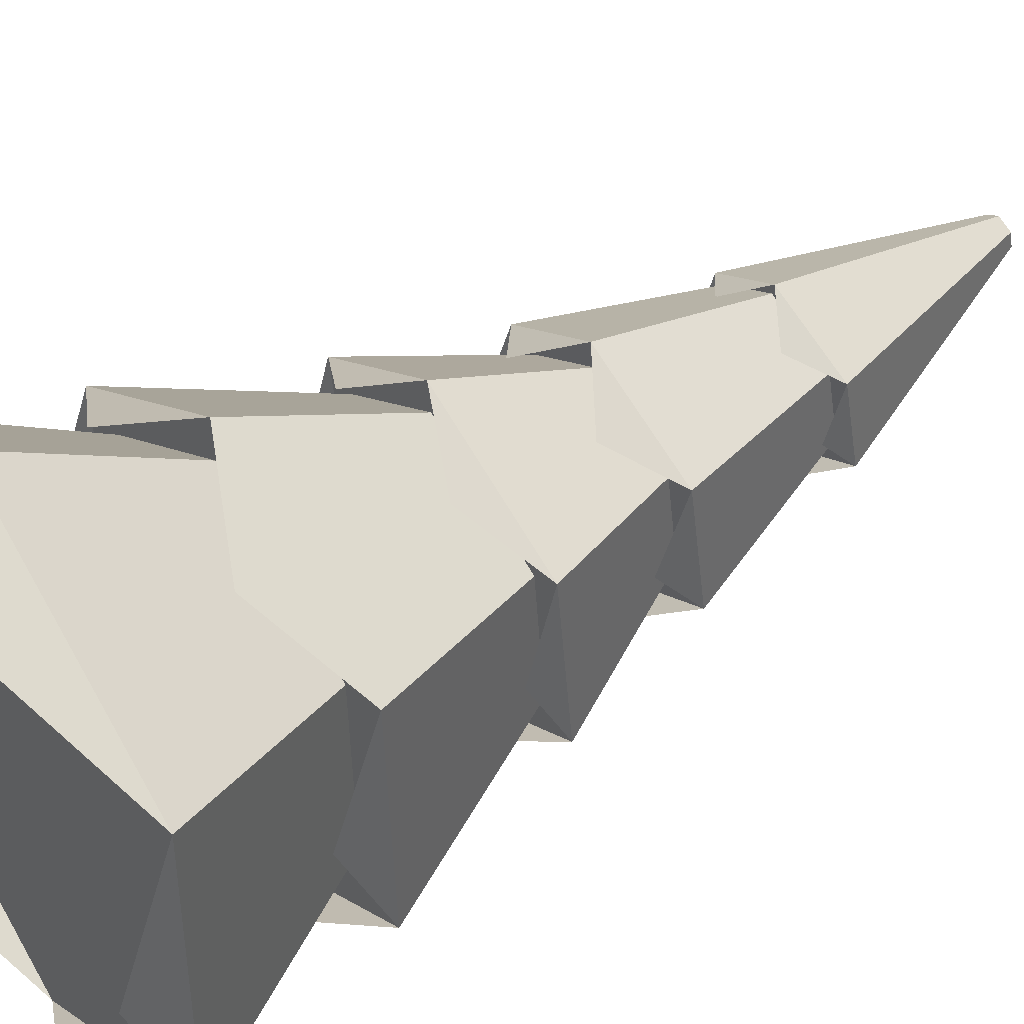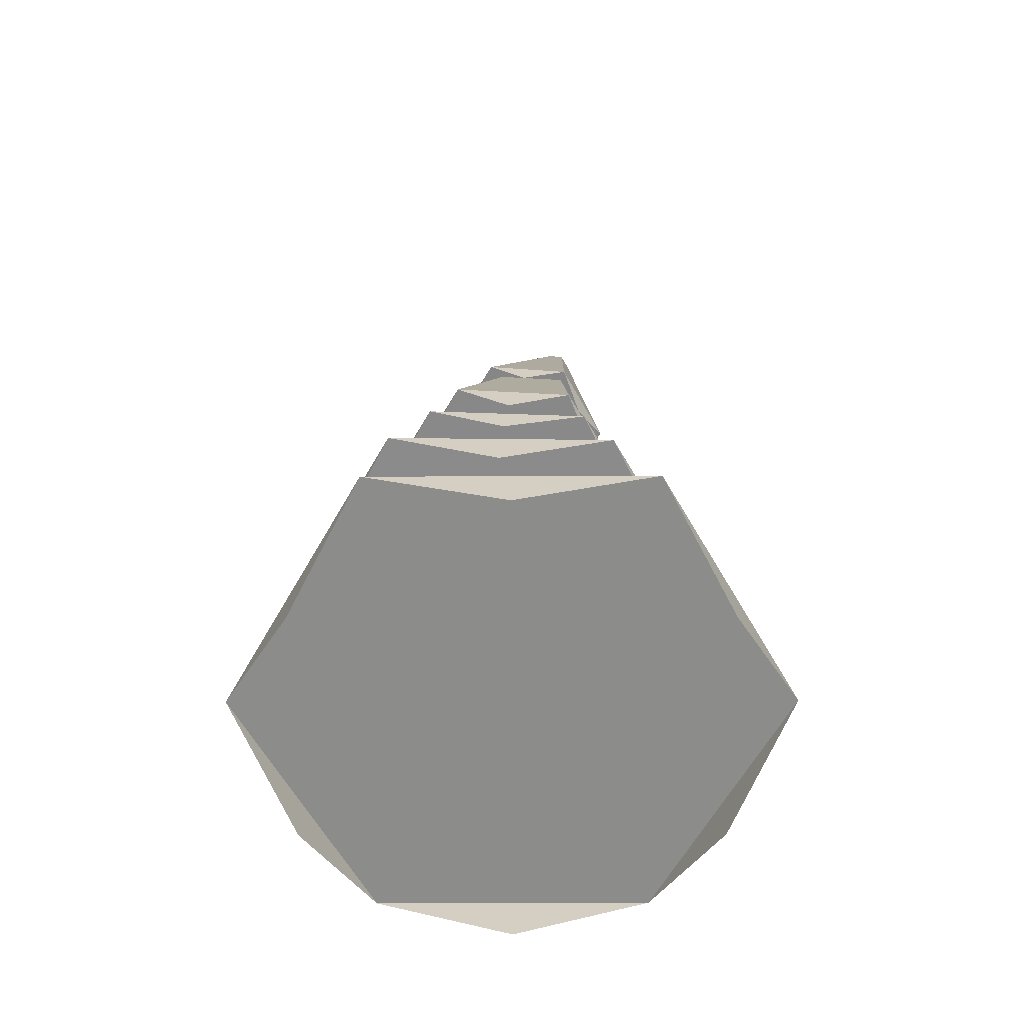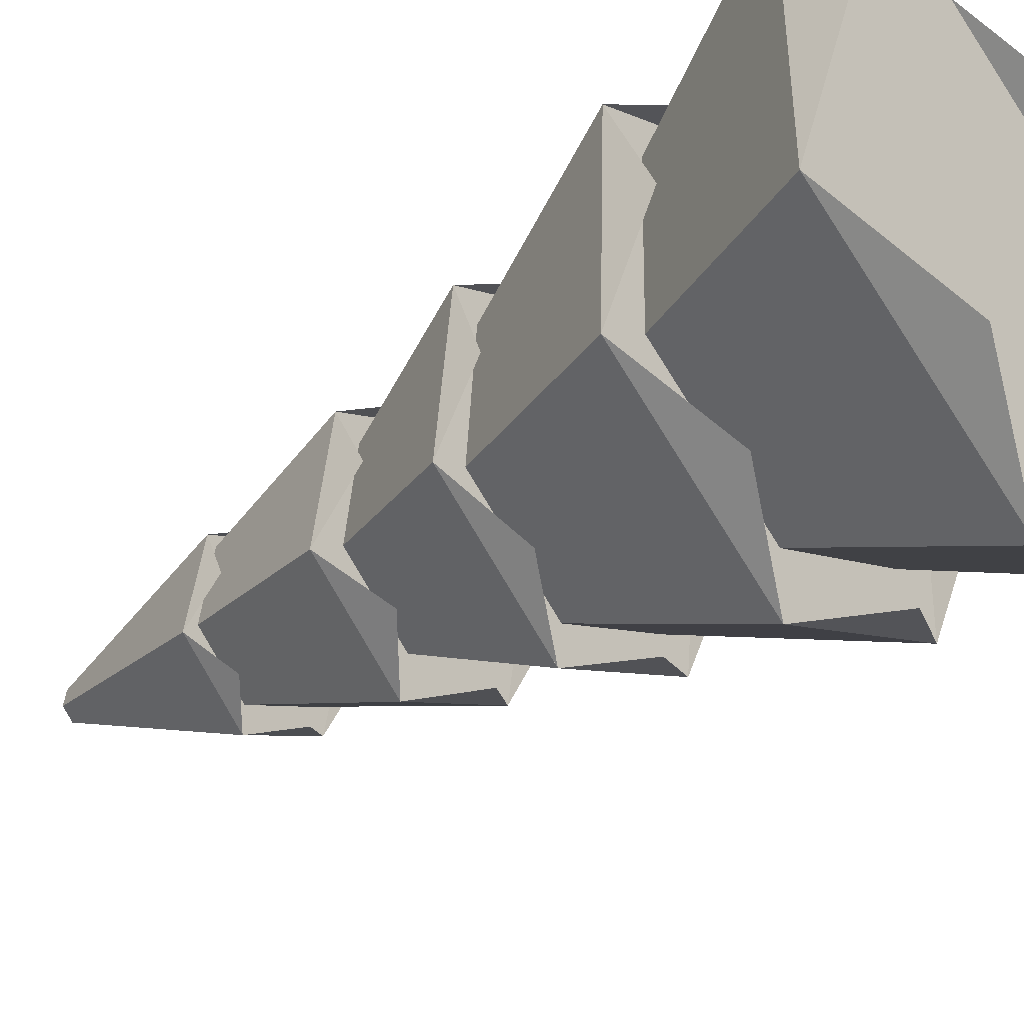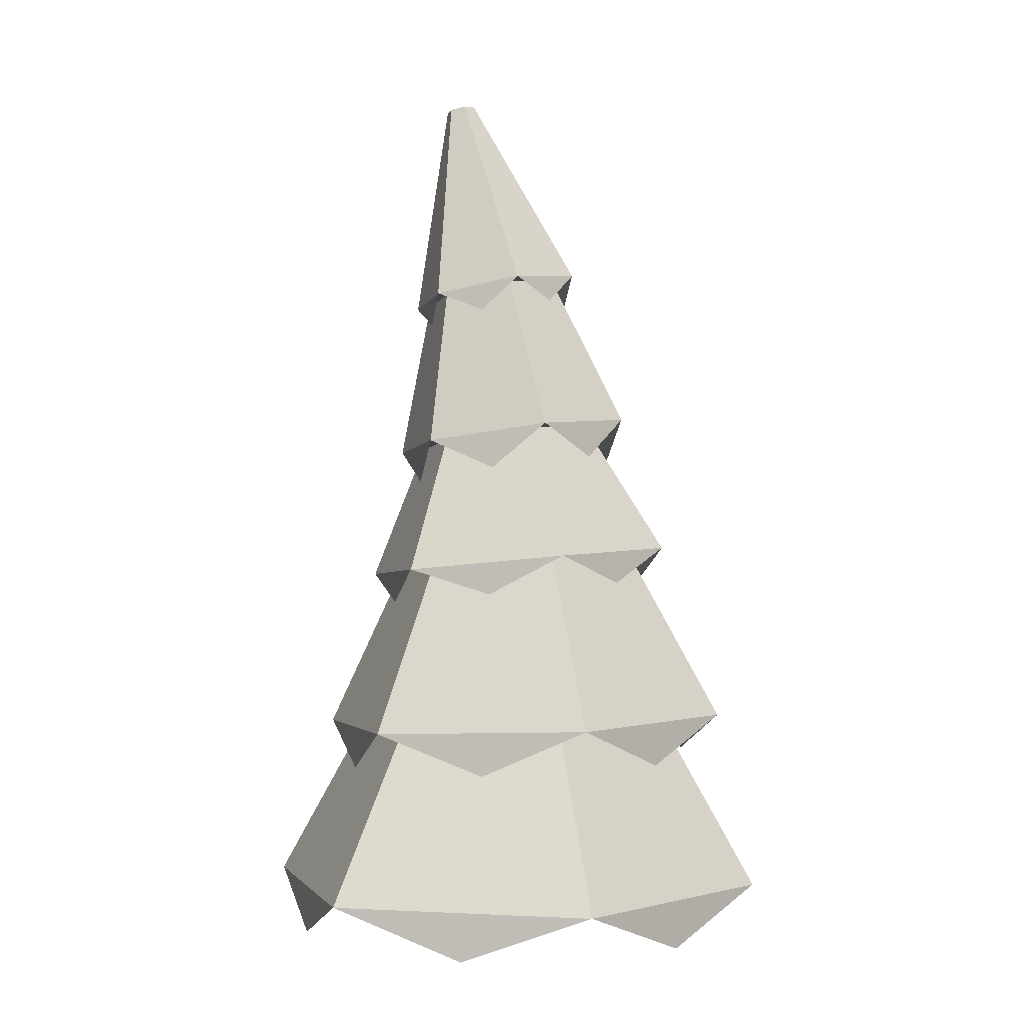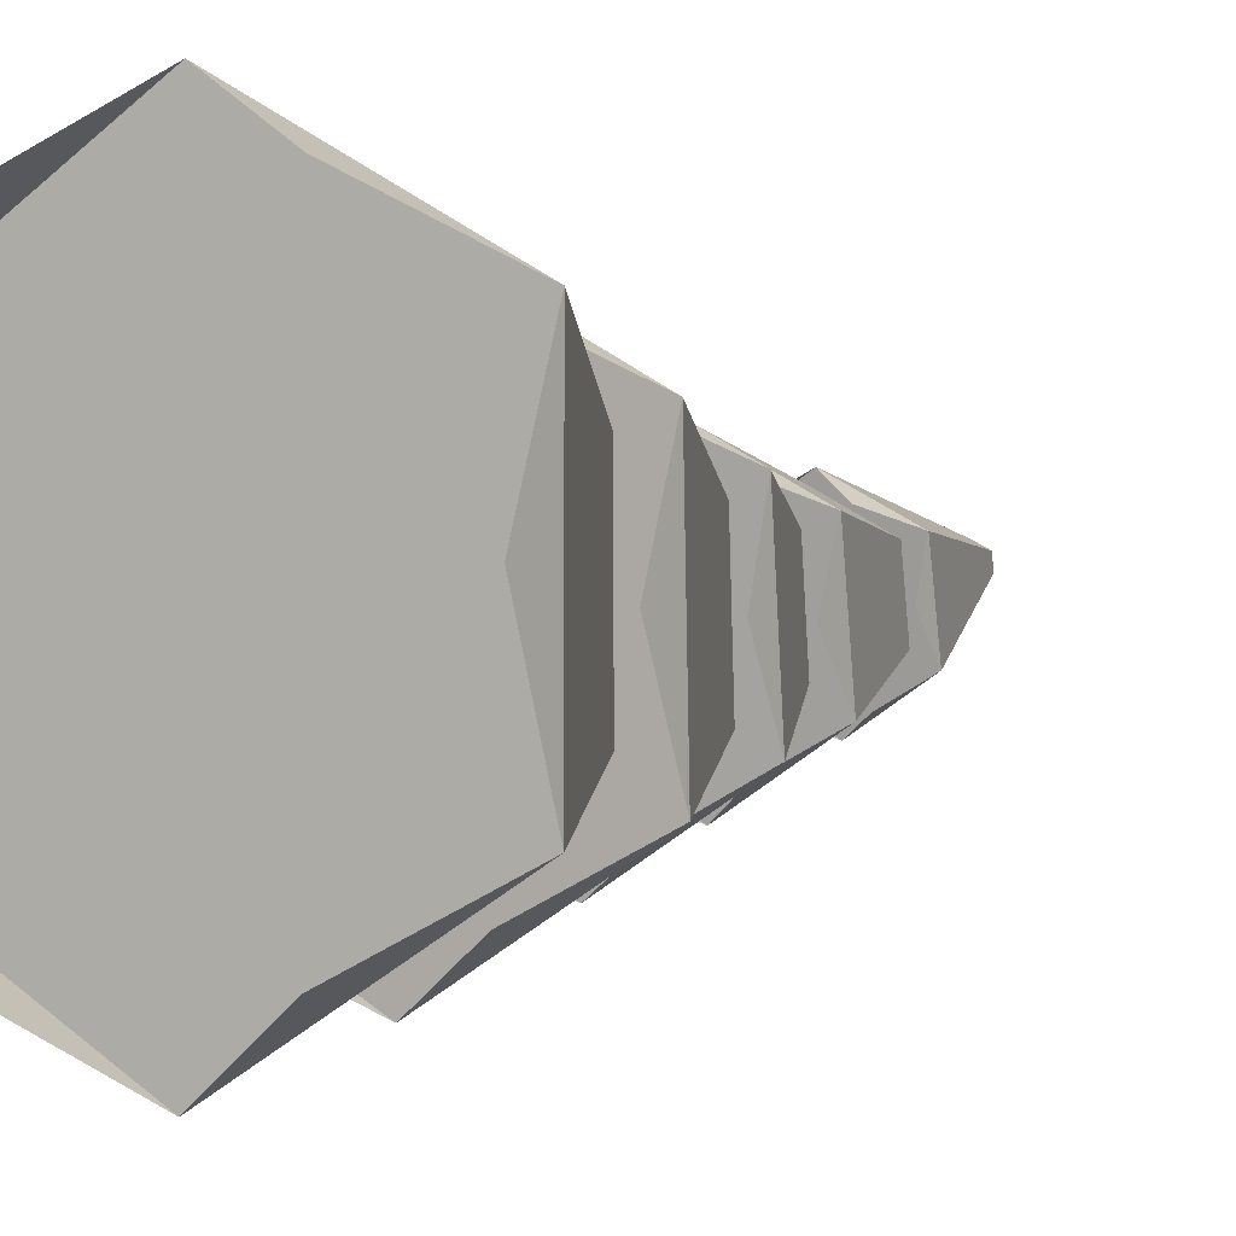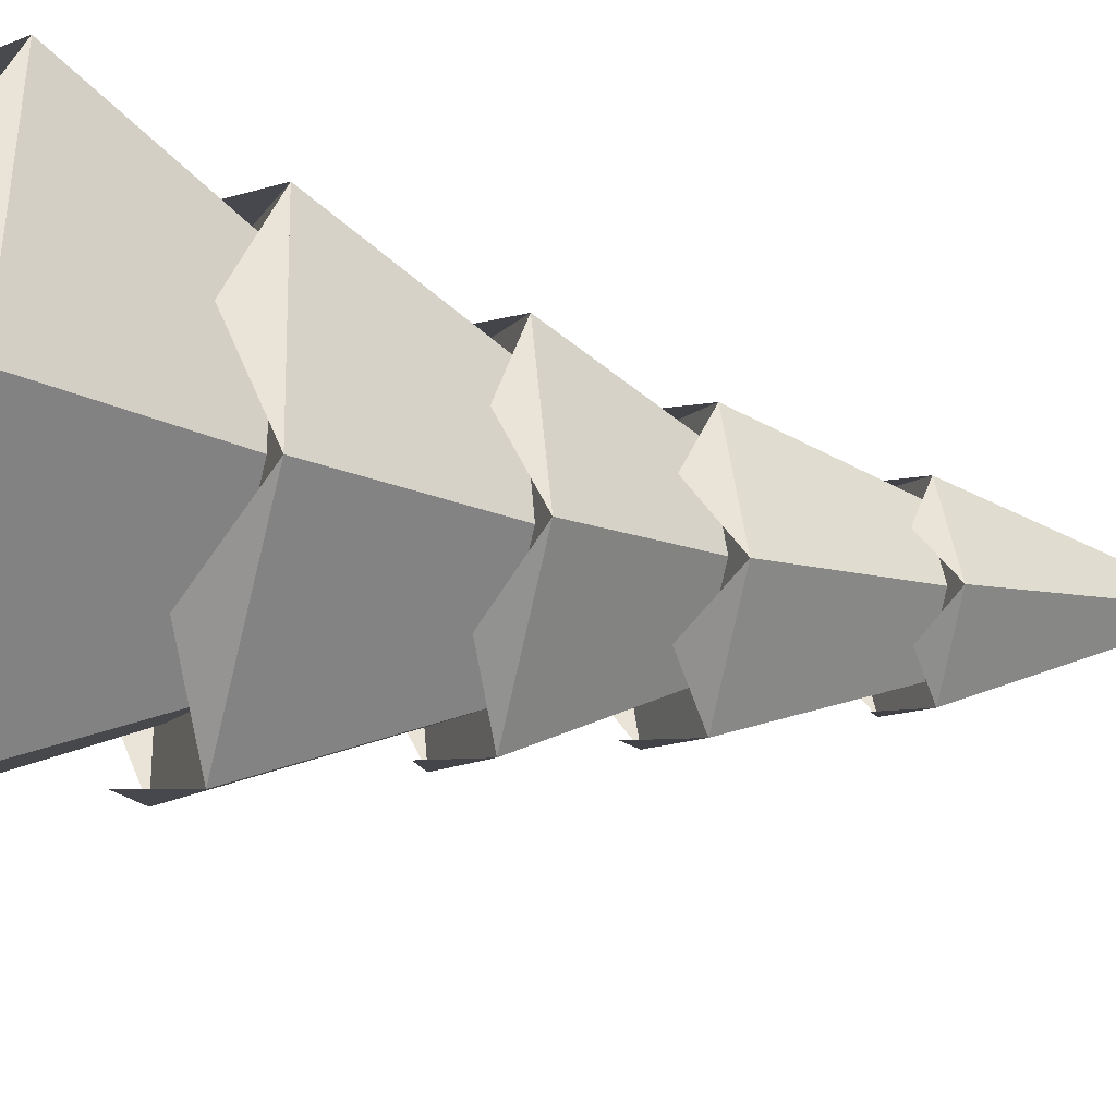
<metadata>
{"format":"obj","ext":"obj","renderer":"f3d","projection":"perspective","resolution":1024,"background":"white","views":[{"elev":43.1,"azim":55.2,"up":"+Z"},{"elev":-64.1,"azim":-89.8,"up":"+Y"},{"elev":-43.3,"azim":-51.0,"up":"+Z"},{"elev":-0.8,"azim":102.8,"up":"+Y"},{"elev":-2.9,"azim":32.9,"up":"+Z"},{"elev":-38.4,"azim":72.8,"up":"+Z"}]}
</metadata>
<code>
g tree_pineSmall_round4
v -2.402 0.5111 -1.387
v 0 0.5111 -2.773
v -1.493 2.361 -0.8621
v 0 2.387 -1.709
v -1.137 5.67 -0.6337
v 0 5.759 -1.284
v -0.6343 7.304 -0.1166
v 0 7.371 -0.471
v -1.137 5.491 0.6676
v -0.6451 7.168 0.6104
v 0 5.402 1.318
v 0 7.098 0.9831
v 1.137 5.491 0.6676
v 0.6451 7.168 0.6104
v -2.402 0.5111 1.387
v -1.52 2.306 0.8776
v 2.402 0.5111 1.387
v 0 0.5111 2.773
v 1.52 2.306 0.8776
v 0 2.278 1.771
v 1.137 5.67 -0.6337
v 0.6343 7.304 -0.1166
v 0 2.265 2.167
v -1.97 2.301 1.03
v 0 4.013 1.334
v -1.183 4.076 0.6313
v 2.402 0.5111 -1.387
v 1.493 2.361 -0.8621
v 1.97 2.373 -1.243
v 1.147 4.199 -0.7105
v 0 2.408 -2.38
v 0 4.257 -1.352
v 1.97 2.301 1.03
v 1.183 4.076 0.6313
v -1.97 2.373 -1.243
v -1.147 4.199 -0.7105
v -0.3377 6.847 0.8448
v -0.3538 6.838 0.8336
v -0.3687 6.85 0.8271
v 0.05 7.074 1.115
v -0.7576 7.16 0.6566
v -0.5687 5.319 -1.013
v -1.137 5.185 -0.03724
v 0.5687 5.319 -1.013
v 0.5687 5.051 0.9387
v -0.5687 5.051 0.9387
v 2.402 0 -1.444e-14
v 1.201 0 -2.08
v -2.402 0 -2.166e-14
v 1.201 0 2.08
v -1.201 0 -2.08
v -1.201 0 2.08
v 0.9848 1.93 -1.826
v 1.97 1.876 -0.121
v -0.9848 1.93 -1.826
v -1.97 1.876 -0.121
v -0.7576 6.967 0.1462
v -0.7576 7.331 -0.26
v 0.8576 6.967 0.1462
v 0.8576 7.16 0.6566
v 0.8576 7.331 -0.26
v -0.08908 9.371 0.6778
v -0.08908 9.4 0.5199
v 0.1891 9.4 0.5199
v 0.05 7.417 -0.7183
v 0.05 9.415 0.441
v 0.05 9.356 0.7567
v 0.1891 9.371 0.6778
v 1.477 4.061 0.7989
v 0.8442 5.506 0.5634
v 1.477 4.216 -0.8997
v 0.8247 5.637 -0.3922
v 0.9848 1.823 1.584
v 0.4538 7.095 -0.5413
v -0.9848 1.823 1.584
v 0 4.293 -1.749
v 0 5.7 -0.8536
v 0 3.984 1.648
v 0 5.438 1.058
v -1.477 4.061 0.7989
v -1.477 3.794 -0.08175
v -1.477 4.216 -0.8997
v 1.477 3.794 -0.08175
v 0.7386 3.678 1.192
v -0.7386 3.91 -1.356
v -0.7386 3.678 1.192
v -0.8442 5.506 0.5634
v 0.4538 6.838 0.8336
v -0.3538 7.095 -0.5413
v -0.8247 5.637 -0.3922
v 0.7386 3.91 -1.356
v 1.137 5.185 -0.03724
f 2 1 3
f 3 4 2
f 6 5 7
f 7 8 6
f 5 9 10
f 10 7 5
f 12 11 13
f 13 14 12
f 9 11 12
f 12 10 9
f 1 15 16
f 16 3 1
f 18 17 19
f 19 20 18
f 22 21 6
f 6 8 22
f 24 23 25
f 25 26 24
f 19 17 27
f 27 28 19
f 15 18 20
f 20 16 15
f 30 29 31
f 31 32 30
f 34 33 29
f 29 30 34
f 35 24 26
f 26 36 35
f 31 35 36
f 36 32 31
f 25 23 33
f 33 34 25
f 27 2 4
f 4 28 27
f 38 37 39
f 39 37 40
f 40 41 39
f 42 5 6
f 43 9 5
f 21 44 6
f 11 45 13
f 46 11 9
f 15 1 2
f 2 18 15
f 2 27 18
f 27 17 18
f 17 47 27
f 48 2 27
f 49 15 1
f 50 17 18
f 51 1 2
f 52 18 15
f 3 24 35
f 35 31 3
f 3 16 24
f 31 4 3
f 31 29 4
f 29 28 4
f 29 19 28
f 23 24 16
f 16 20 23
f 20 19 23
f 19 33 23
f 19 29 33
f 29 53 31
f 33 54 29
f 55 35 31
f 56 24 35
f 57 41 58
f 60 59 61
f 41 62 63
f 63 58 41
f 64 61 65
f 65 66 64
f 67 40 60
f 60 68 67
f 70 69 71
f 71 72 70
f 23 73 33
f 61 74 65
f 41 40 67
f 67 62 41
f 75 23 24
f 72 71 76
f 76 77 72
f 79 78 69
f 69 70 79
f 81 80 82
f 69 83 71
f 78 84 69
f 7 41 58
f 58 65 7
f 7 10 41
f 65 8 7
f 65 22 8
f 65 61 22
f 61 14 22
f 40 41 10
f 10 12 40
f 12 14 40
f 14 60 40
f 14 61 60
f 85 82 76
f 86 78 80
f 80 78 79
f 79 87 80
f 40 88 60
f 63 62 67
f 67 66 63
f 67 68 66
f 68 64 66
f 64 68 60
f 60 61 64
f 89 58 65
f 36 26 82
f 82 76 36
f 76 32 36
f 76 30 32
f 76 71 30
f 71 34 30
f 80 82 26
f 26 78 80
f 26 25 78
f 25 34 78
f 34 69 78
f 34 71 69
f 82 80 87
f 87 90 82
f 71 91 76
f 65 58 63
f 63 66 65
f 76 82 90
f 90 77 76
f 14 13 21
f 21 22 14
f 90 9 5
f 5 6 90
f 90 87 9
f 6 77 90
f 6 21 77
f 21 72 77
f 21 70 72
f 11 9 87
f 87 79 11
f 79 70 11
f 70 13 11
f 70 21 13
f 13 92 21

</code>
